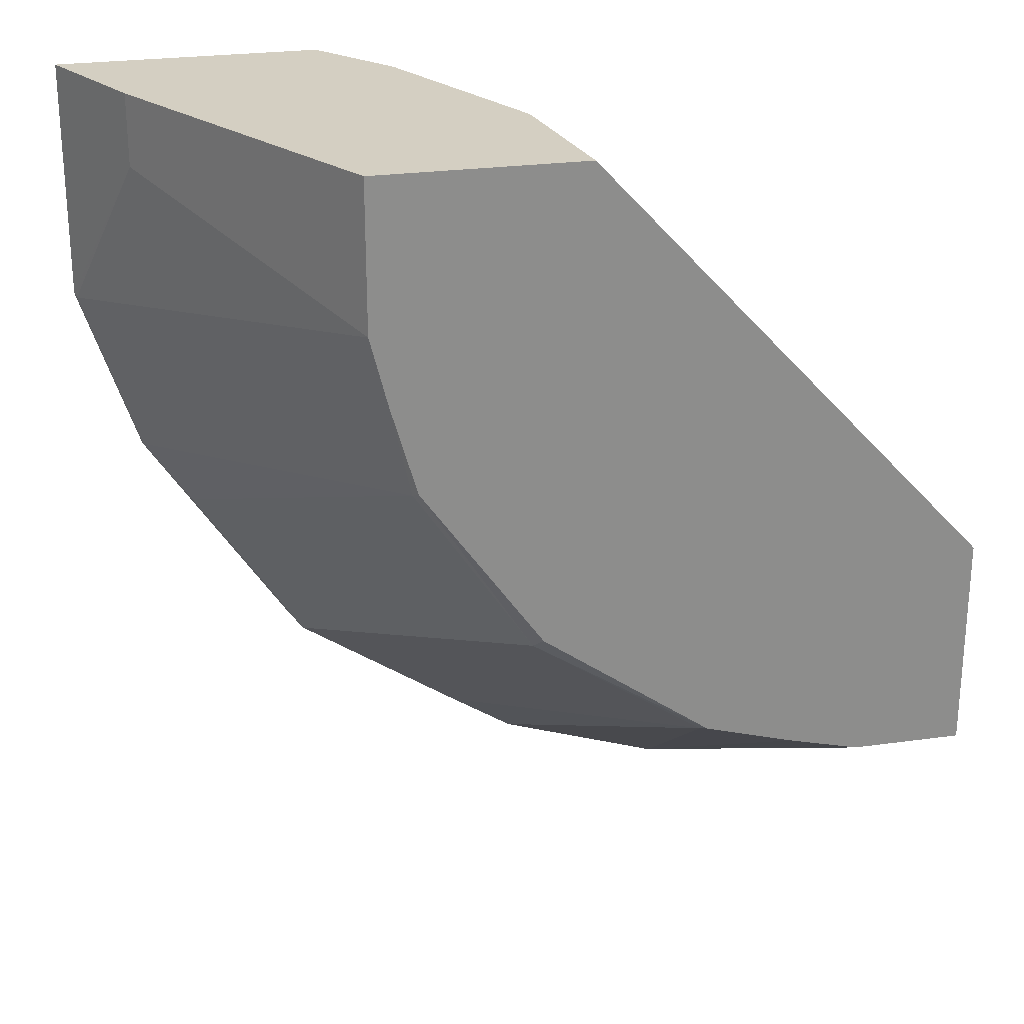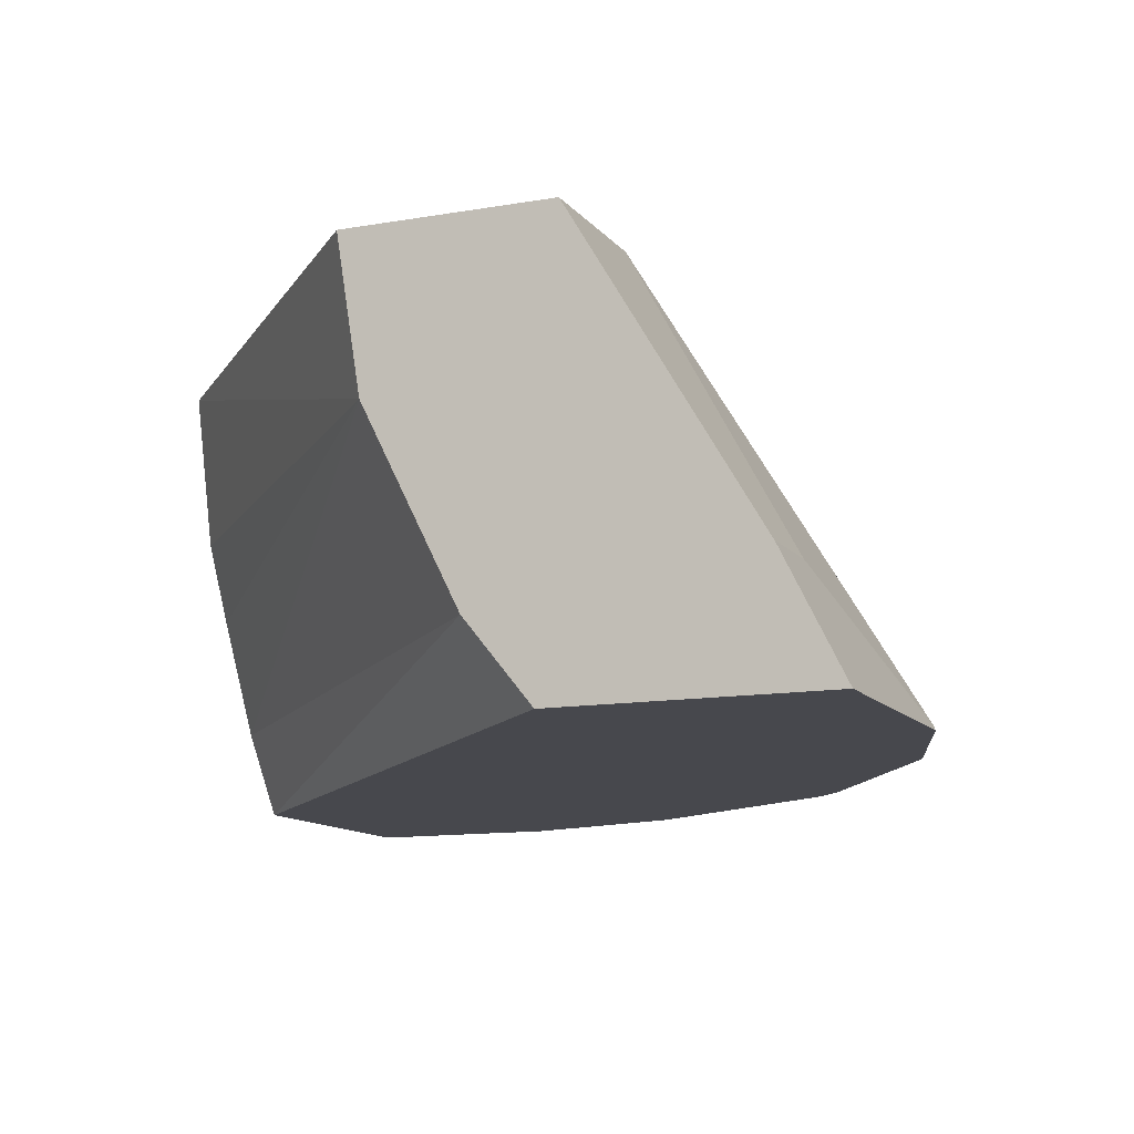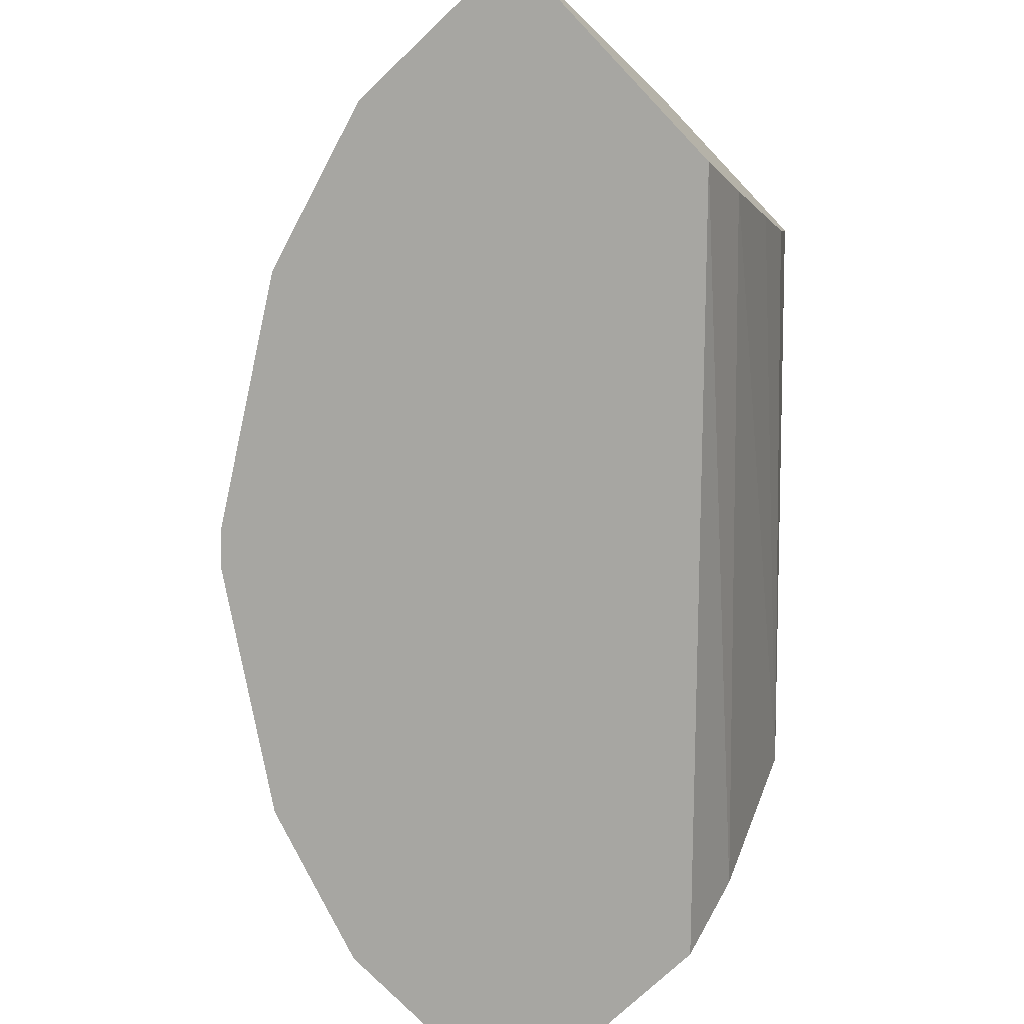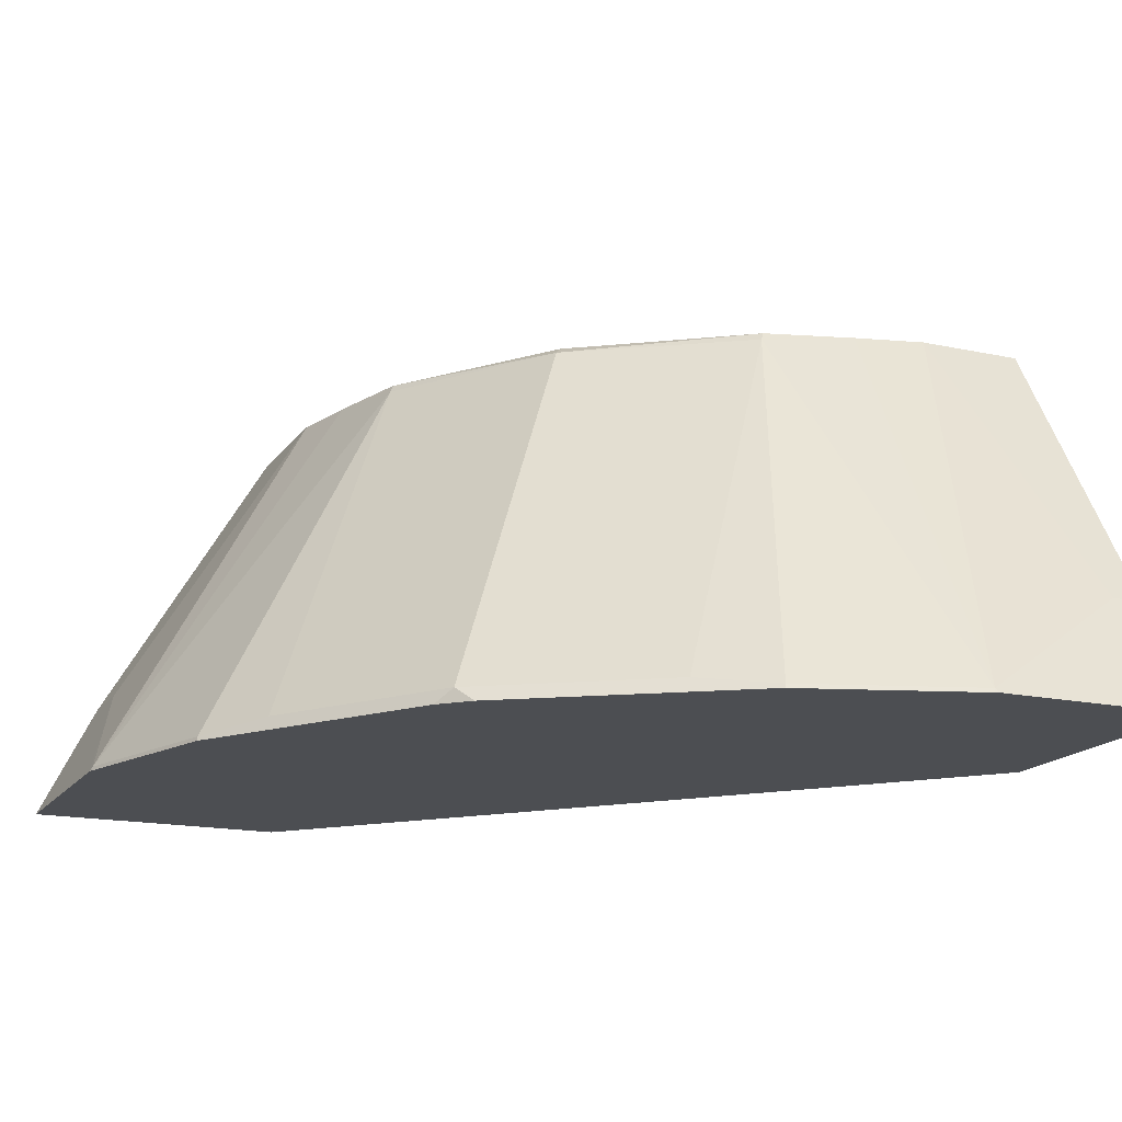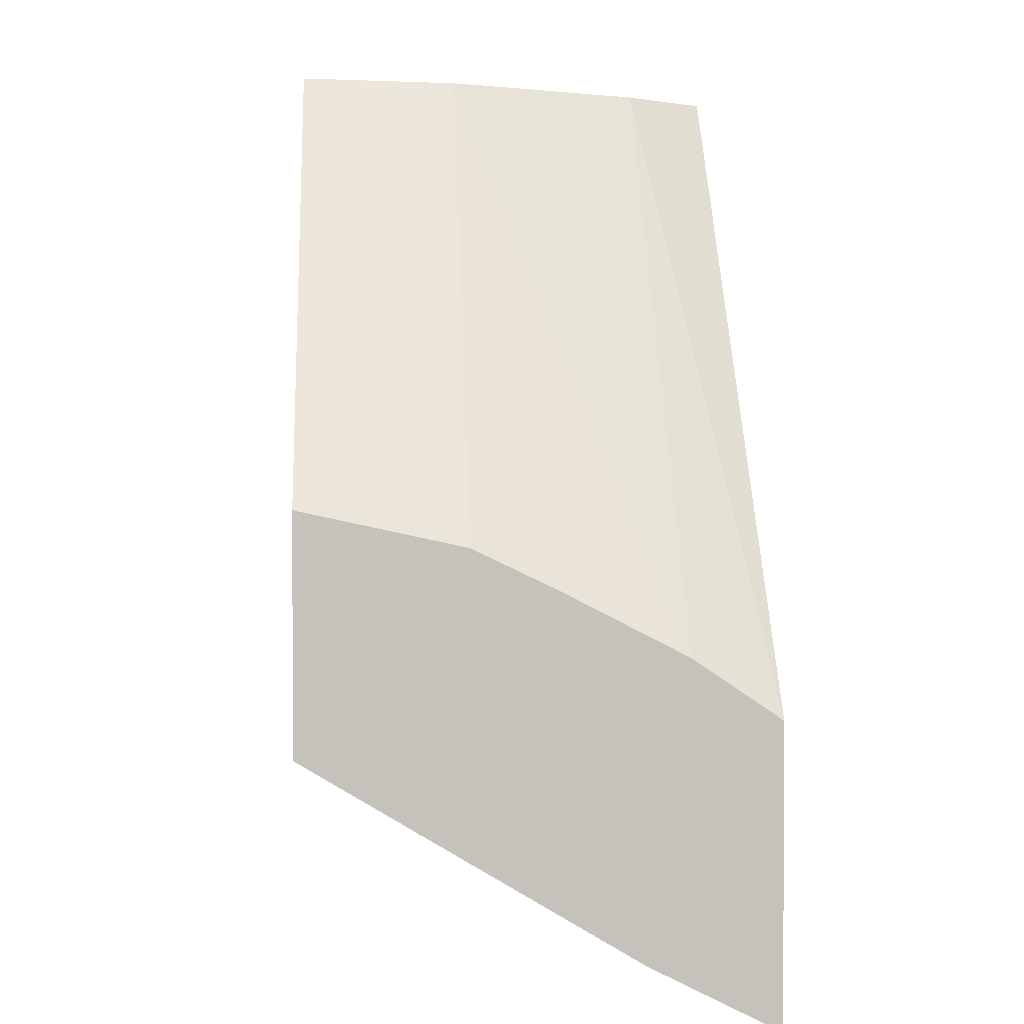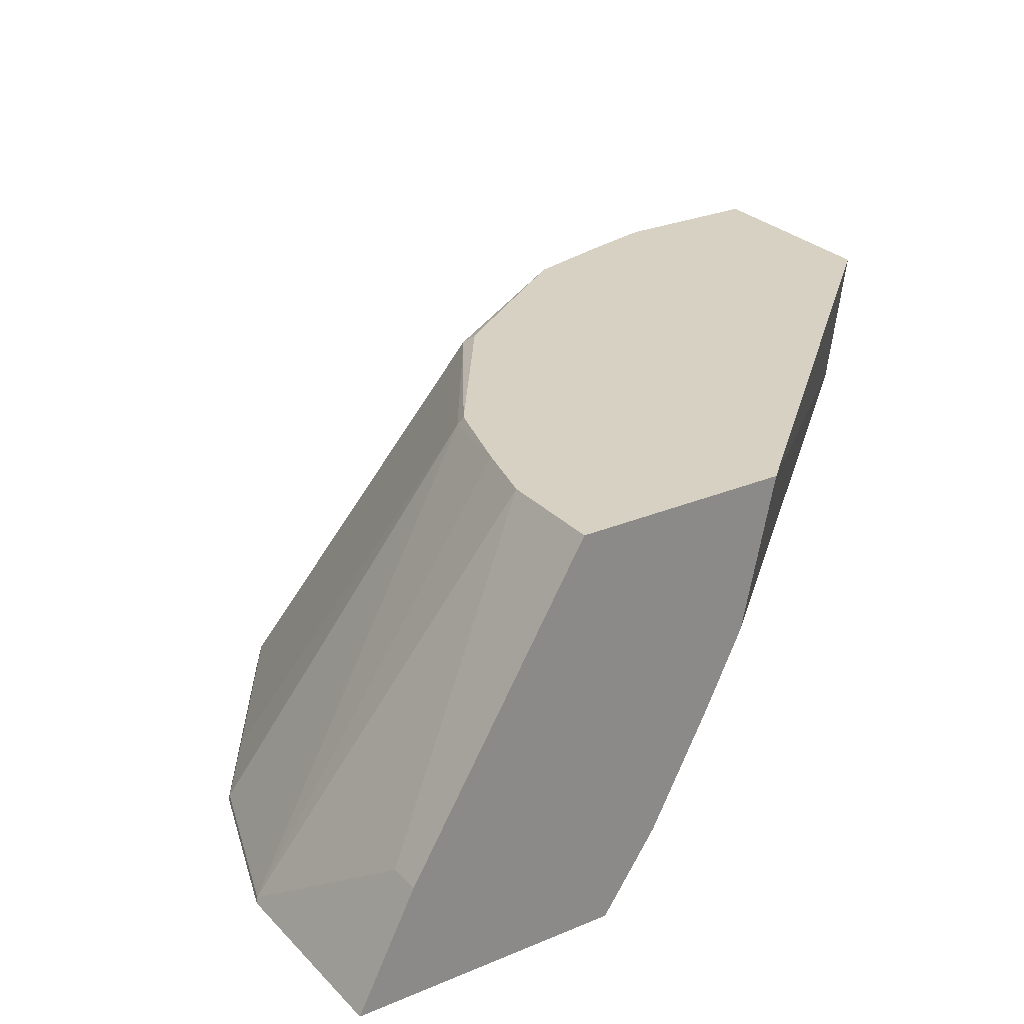
<metadata>
{"format":"obj","ext":"obj","renderer":"f3d","projection":"perspective","resolution":1024,"background":"white","views":[{"elev":25.7,"azim":167.4,"up":"+Z"},{"elev":-11.8,"azim":22.9,"up":"+Y"},{"elev":-74.0,"azim":-136.4,"up":"+Y"},{"elev":-16.7,"azim":156.3,"up":"+Y"},{"elev":2.0,"azim":-93.3,"up":"+Z"},{"elev":27.1,"azim":-123.2,"up":"+Y"}]}
</metadata>
<code>
v 0.01489 0.4455 -0.146
v 0.1574 0.3933 -0.00107
v 0.1489 0.4455 -0.00107
v 0.01489 0.4455 -0.2197
v 0.01489 0.3933 -0.1573
v 0.1584 0.3912 -0.00107
v 0.01489 0.3667 -0.1701
v 0.01489 0.3295 -0.1892
v 0.01489 0.3278 -0.1901
v 0.2197 0.4455 -0.00107
v 0.0522 0.4455 -0.2197
v 0.01489 0.3409 -0.2819
v 0.1666 0.3747 -0.00107
v 0.01489 0.3001 -0.2088
v 0.1901 0.3278 -0.00107
v 0.1863 0.3354 -0.00107
v 0.2819 0.3409 -0.00107
v 0.2197 0.4455 -0.0522
v 0.07611 0.4455 -0.2137
v 0.08522 0.3015 -0.3015
v 0.02623 0.3409 -0.2819
v 0.01489 0.3001 -0.3023
v 0.2126 0.3001 -0.00107
v 0.3023 0.3001 -0.00107
v 0.2819 0.3409 -0.02622
v 0.2148 0.4455 -0.07186
v 0.3015 0.3015 -0.08522
v 0.1067 0.4455 -0.205
v 0.1082 0.4425 -0.2065
v 0.1442 0.3015 -0.2819
v 0.08553 0.3001 -0.3018
v 0.08373 0.3001 -0.3023
v 0.3023 0.3001 -0.08375
v 0.2137 0.4455 -0.07611
v 0.2065 0.4425 -0.1082
v 0.3018 0.3001 -0.08554
v 0.2819 0.3015 -0.1442
v 0.1641 0.4455 -0.1641
v 0.1671 0.4425 -0.1671
v 0.2261 0.3048 -0.2261
v 0.1671 0.3048 -0.2655
v 0.1472 0.3001 -0.2804
v 0.1445 0.3001 -0.2821
v 0.205 0.4455 -0.1067
v 0.2655 0.3048 -0.1671
v 0.2822 0.3001 -0.1445
v 0.2804 0.3001 -0.1472
v 0.2309 0.3001 -0.2214
v 0.2214 0.3001 -0.2309
v 0.2062 0.3001 -0.241
v 0.241 0.3001 -0.2062
f 20 30 43
f 20 43 31
f 20 31 32
f 25 33 27
f 20 29 30
f 27 35 34
f 26 27 34
f 19 29 20
f 20 32 21
f 19 28 29
f 14 36 33
f 18 25 27
f 17 33 25
f 17 24 33
f 14 23 15
f 14 24 23
f 14 33 24
f 14 46 36
f 14 47 46
f 14 51 47
f 27 33 36
f 18 27 26
f 27 36 37
f 40 50 42
f 28 38 39
f 14 48 51
f 40 51 48
f 40 47 51
f 40 45 47
f 40 42 41
f 40 49 50
f 40 48 49
f 38 44 39
f 37 47 45
f 37 46 47
f 27 37 35
f 36 46 37
f 35 40 39
f 35 45 40
f 35 37 45
f 34 35 44
f 30 42 43
f 30 41 42
f 29 41 30
f 29 40 41
f 29 39 40
f 28 39 29
f 35 39 44
f 14 49 48
f 1 8 7
f 14 42 50
f 2 16 15
f 2 13 16
f 2 6 13
f 1 5 2
f 1 7 5
f 1 9 8
f 1 14 9
f 1 22 14
f 1 12 22
f 1 11 4
f 1 19 11
f 1 28 19
f 1 38 28
f 1 44 38
f 1 34 44
f 1 26 34
f 1 18 26
f 1 10 18
f 1 3 10
f 1 2 3
f 14 50 49
f 2 15 23
f 2 23 24
f 1 4 12
f 2 17 10
f 14 43 42
f 2 24 17
f 14 31 43
f 14 32 31
f 14 22 32
f 12 32 22
f 12 21 32
f 11 20 21
f 10 25 18
f 10 17 25
f 9 16 13
f 11 19 20
f 2 5 7
f 9 14 15
f 6 9 13
f 4 21 12
f 4 11 21
f 2 9 6
f 2 8 9
f 2 7 8
f 9 15 16
f 2 10 3

</code>
